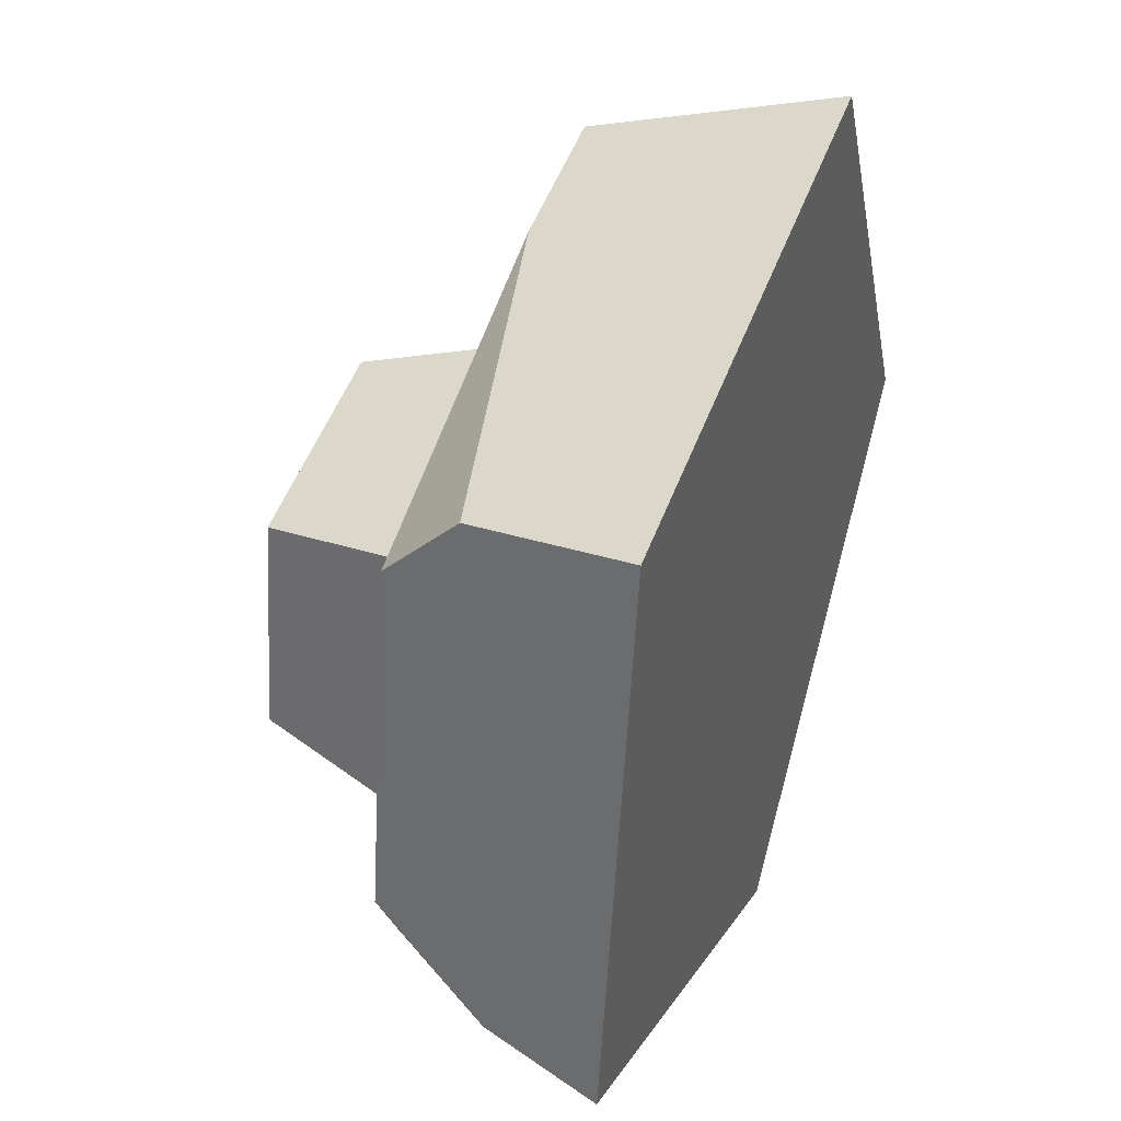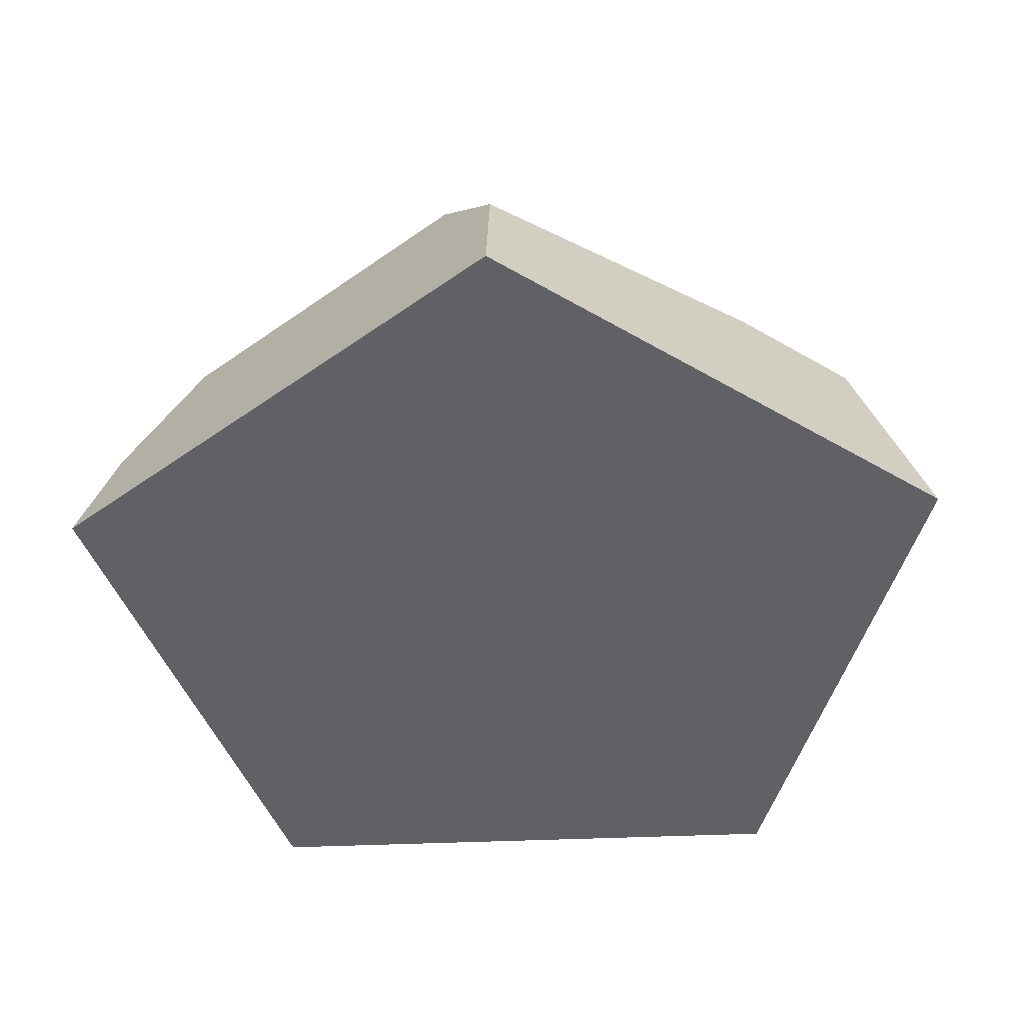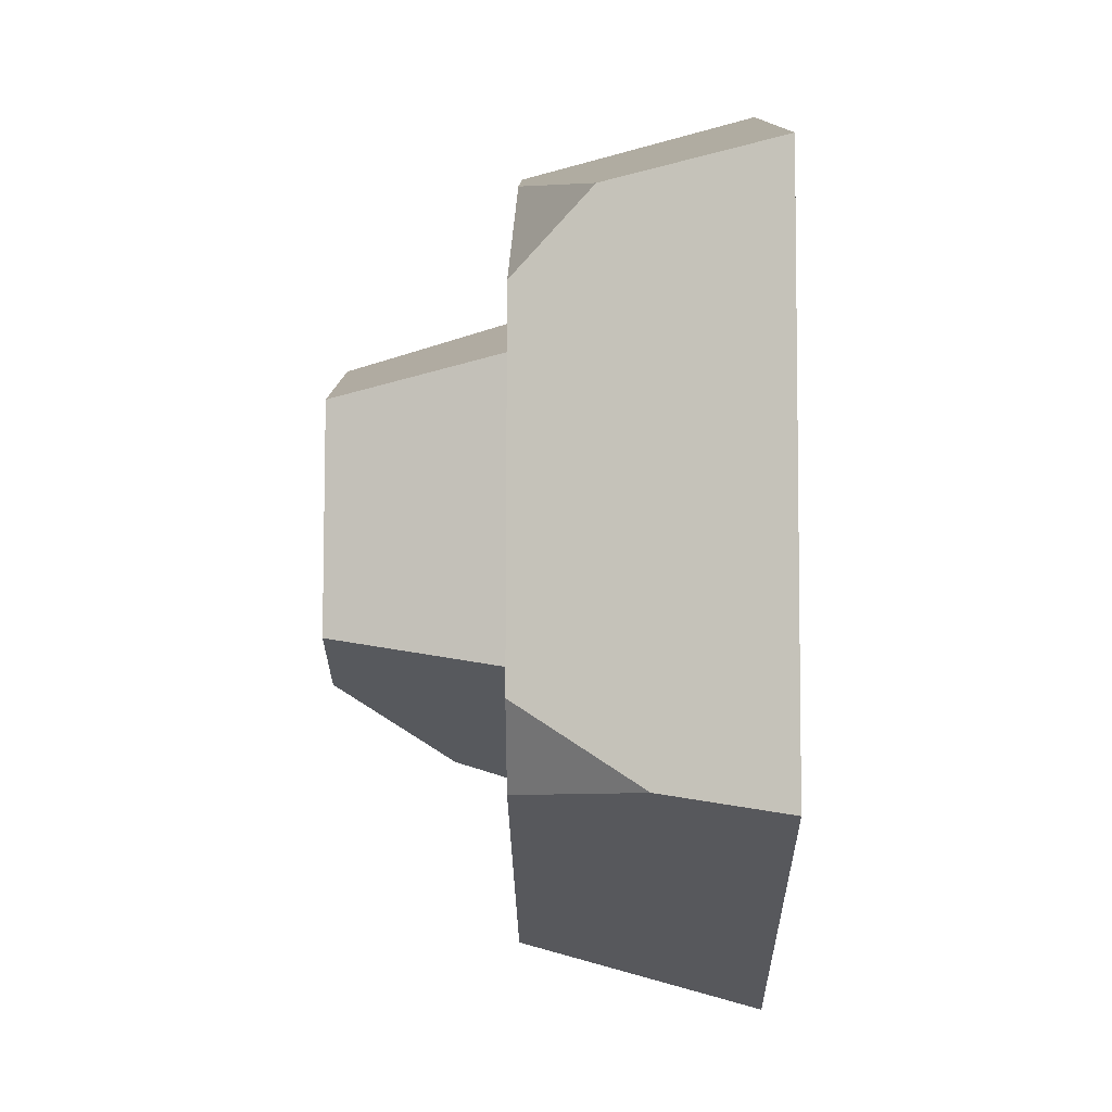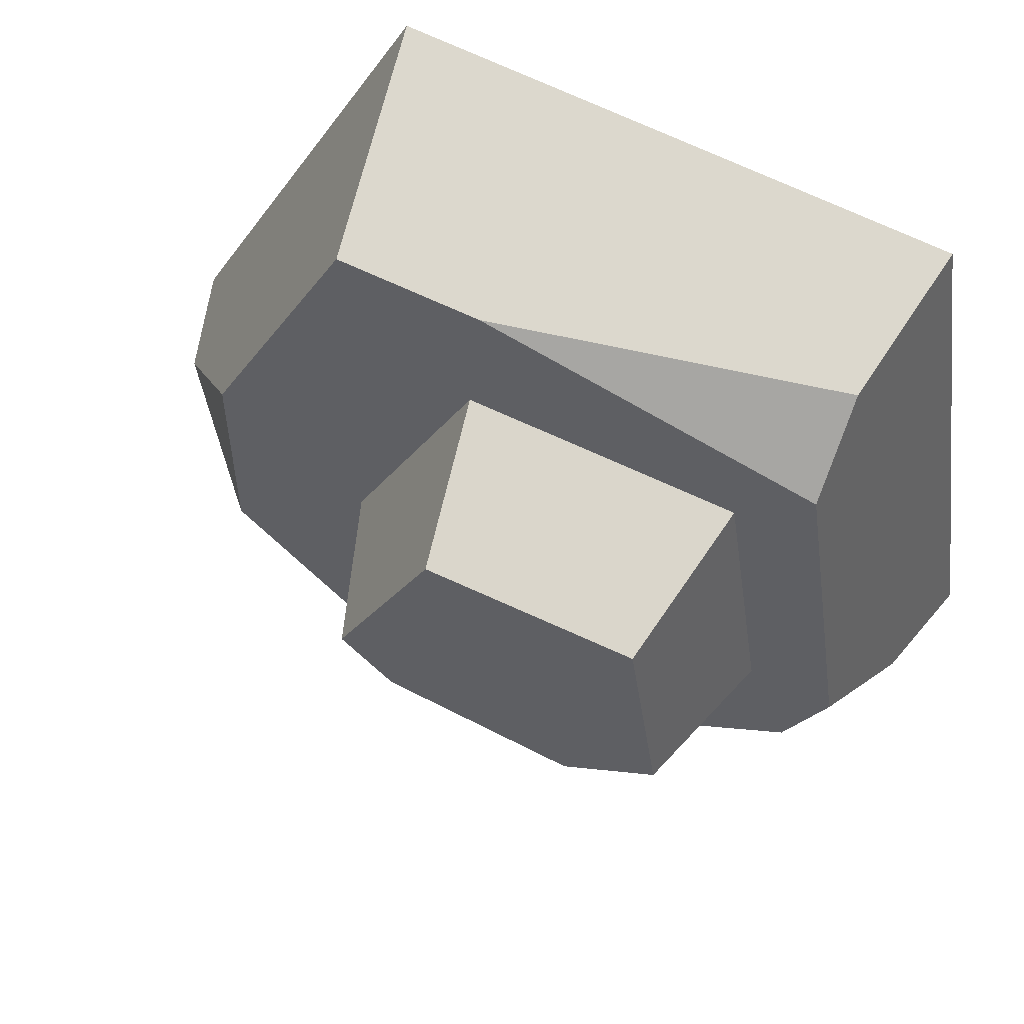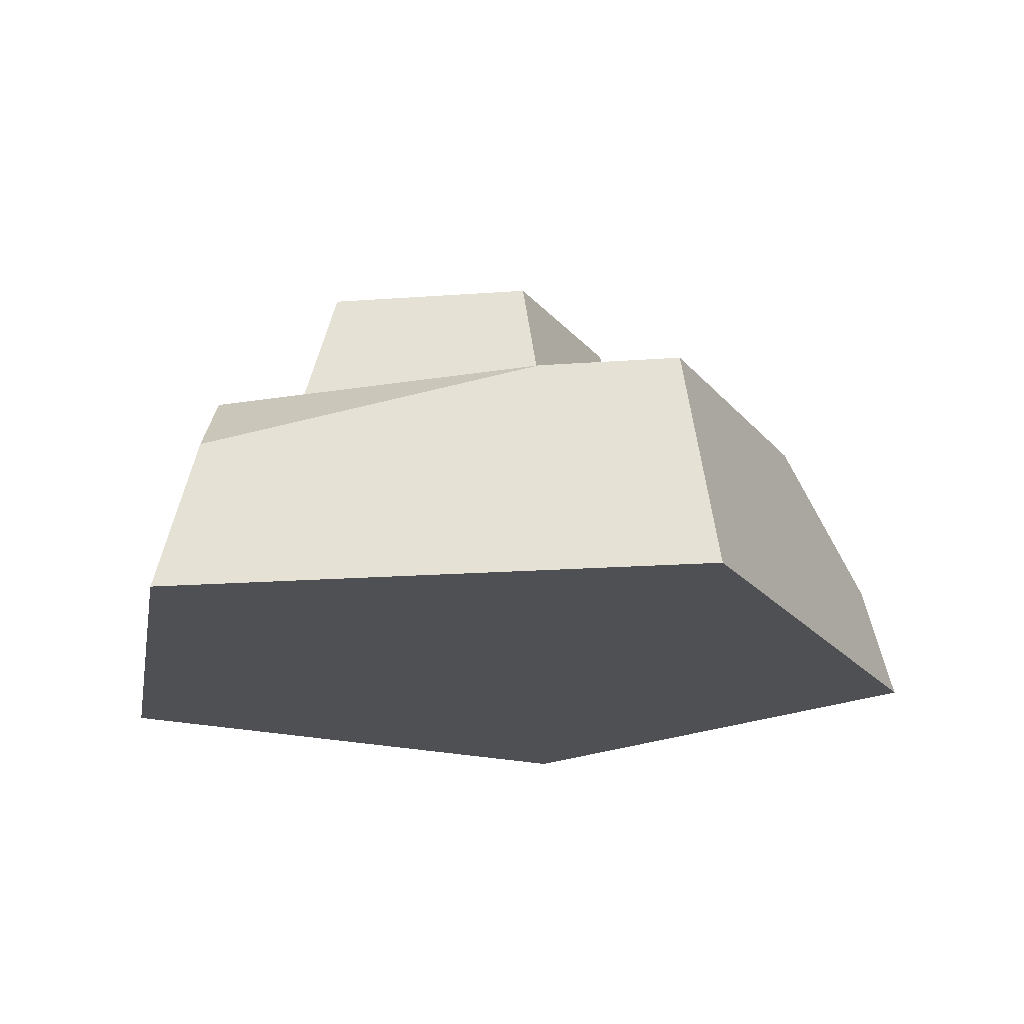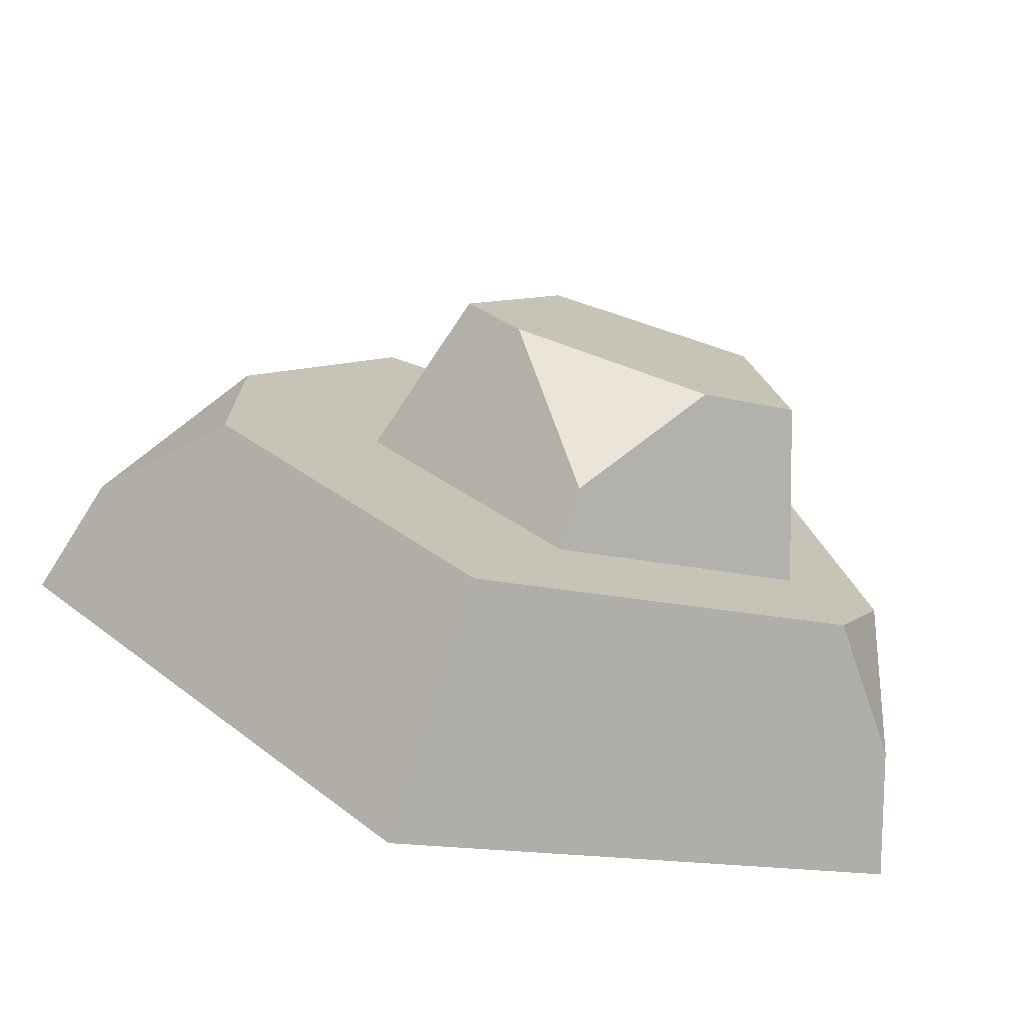
<metadata>
{"format":"obj","ext":"obj","renderer":"f3d","projection":"perspective","resolution":1024,"background":"white","views":[{"elev":41.2,"azim":-69.4,"up":"+Z"},{"elev":-47.9,"azim":-42.9,"up":"+Y"},{"elev":1.1,"azim":-89.2,"up":"+Z"},{"elev":56.1,"azim":-158.3,"up":"+Z"},{"elev":-18.8,"azim":-1.5,"up":"+Y"},{"elev":-73.9,"azim":163.3,"up":"+Z"}]}
</metadata>
<code>
o rock_smallTopA
v 0.2256 0.065 -0.0245
v 0.1026 -0 0.2446
v 0.2439 0 -0.02648
v 0.1674 0.13 0.05401
v 0.08723 0.13 0.2079
v 0.00419 0.22 0.09703
v -0.1327 0.13 0.09983
v 0.01582 0.13 0.1247
v -0.1102 0.22 0.07784
v 0.02914 0.22 -0.03499
v -0.0213 0.1619 -0.1065
v -0.07537 0.22 -0.06271
v 0.08542 0.13 -0.008819
v -0.0201 0.13 -0.1163
v 0.05778 0.22 -0.005818
v -0.2025 0.13 -0.0601
v -0.1784 0.13 -0.1065
v -0.2256 0.065 -0.1002
v -0.1988 -0 0.194
v -0.1784 0.08912 0.1741
v 0.00994 0.13 0.1949
v -0.1742 0.13 0.1302
v -0.2439 0 -0.1083
v -0.1273 0.22 -0.03686
v -0.1549 0.13 -0.04914
v 0.02972 0 -0.2446
v 0.02526 0.13 -0.2079
v 0.1674 0.13 -0.06312
f 1 2 3
f 2 1 4
f 2 4 5
f 6 7 8
f 7 6 9
f 10 11 12
f 11 13 14
f 13 11 10
f 13 10 15
f 16 17 18
f 5 19 2
f 19 5 20
f 20 5 21
f 20 21 22
f 19 18 23
f 18 19 16
f 16 19 22
f 22 19 20
f 24 14 25
f 14 24 11
f 11 24 12
f 2 26 3
f 26 2 19
f 26 19 23
f 18 26 23
f 26 18 27
f 27 18 17
f 4 1 28
f 7 24 25
f 24 7 9
f 15 8 13
f 8 15 6
f 27 3 26
f 3 27 28
f 3 28 1
f 27 4 28
f 4 27 13
f 4 13 5
f 13 27 14
f 14 27 17
f 14 17 25
f 25 17 22
f 22 17 16
f 13 21 5
f 21 13 8
f 21 8 7
f 21 7 22
f 22 7 25
f 10 6 15
f 6 10 12
f 6 12 9
f 9 12 24

</code>
